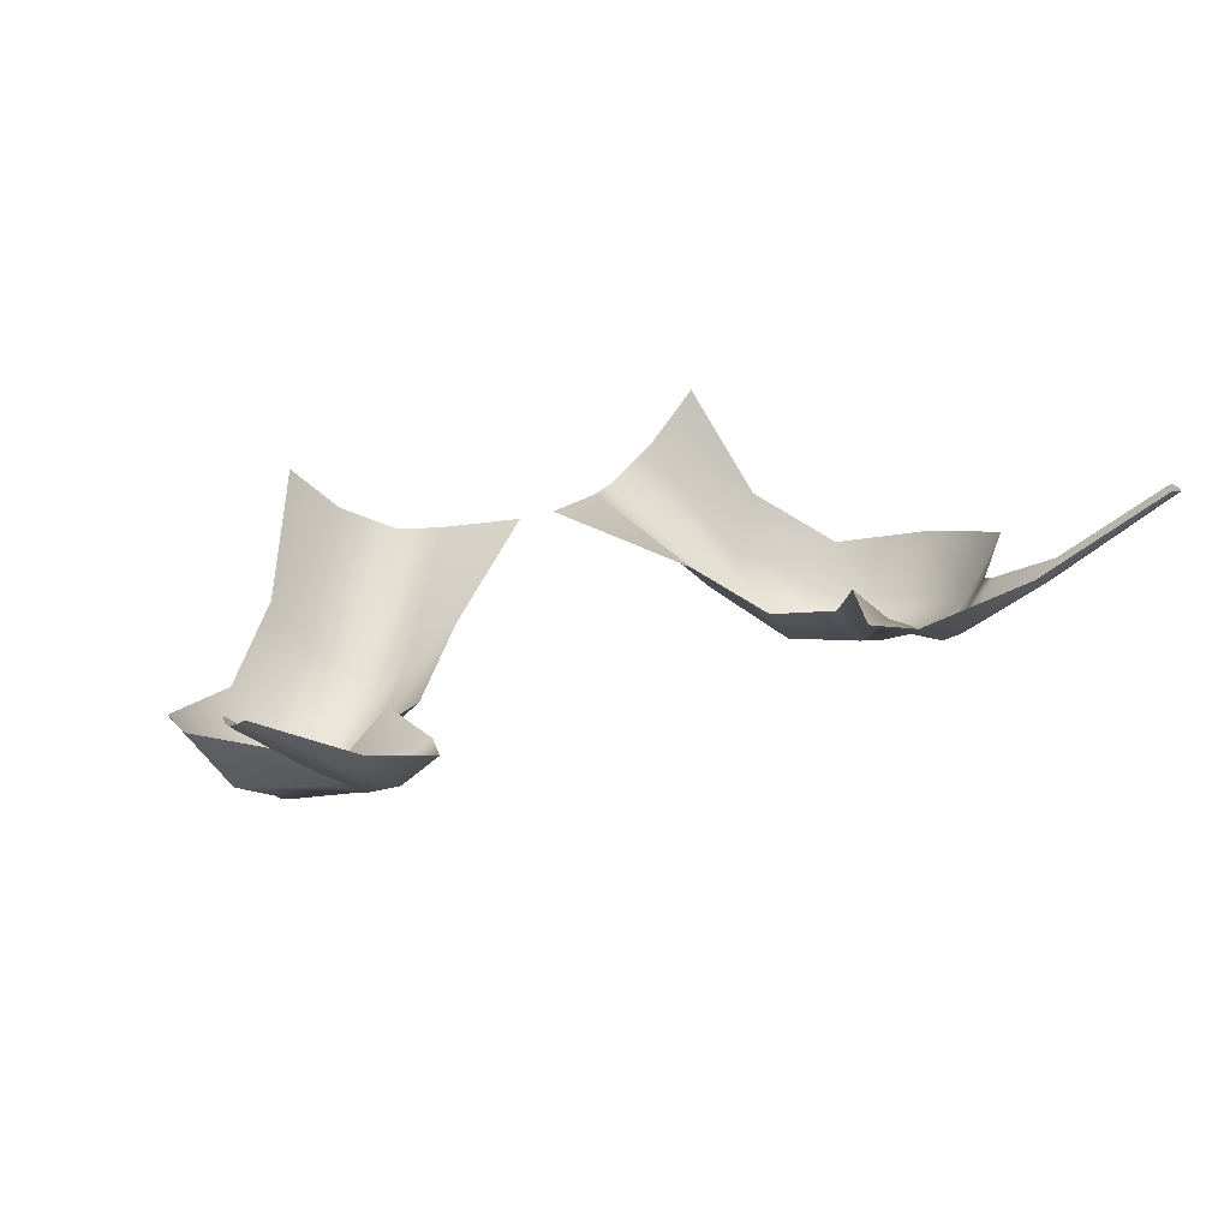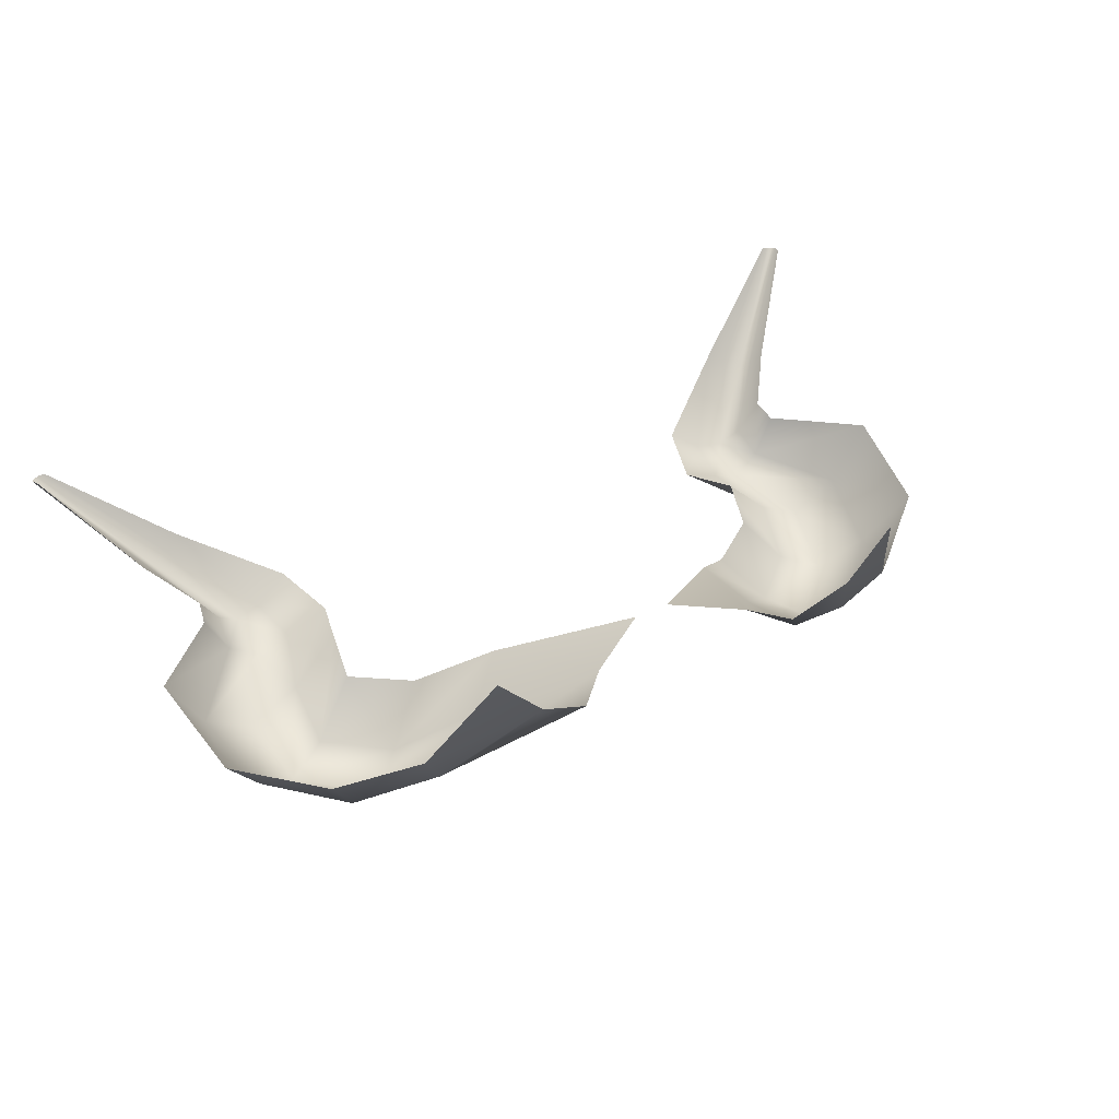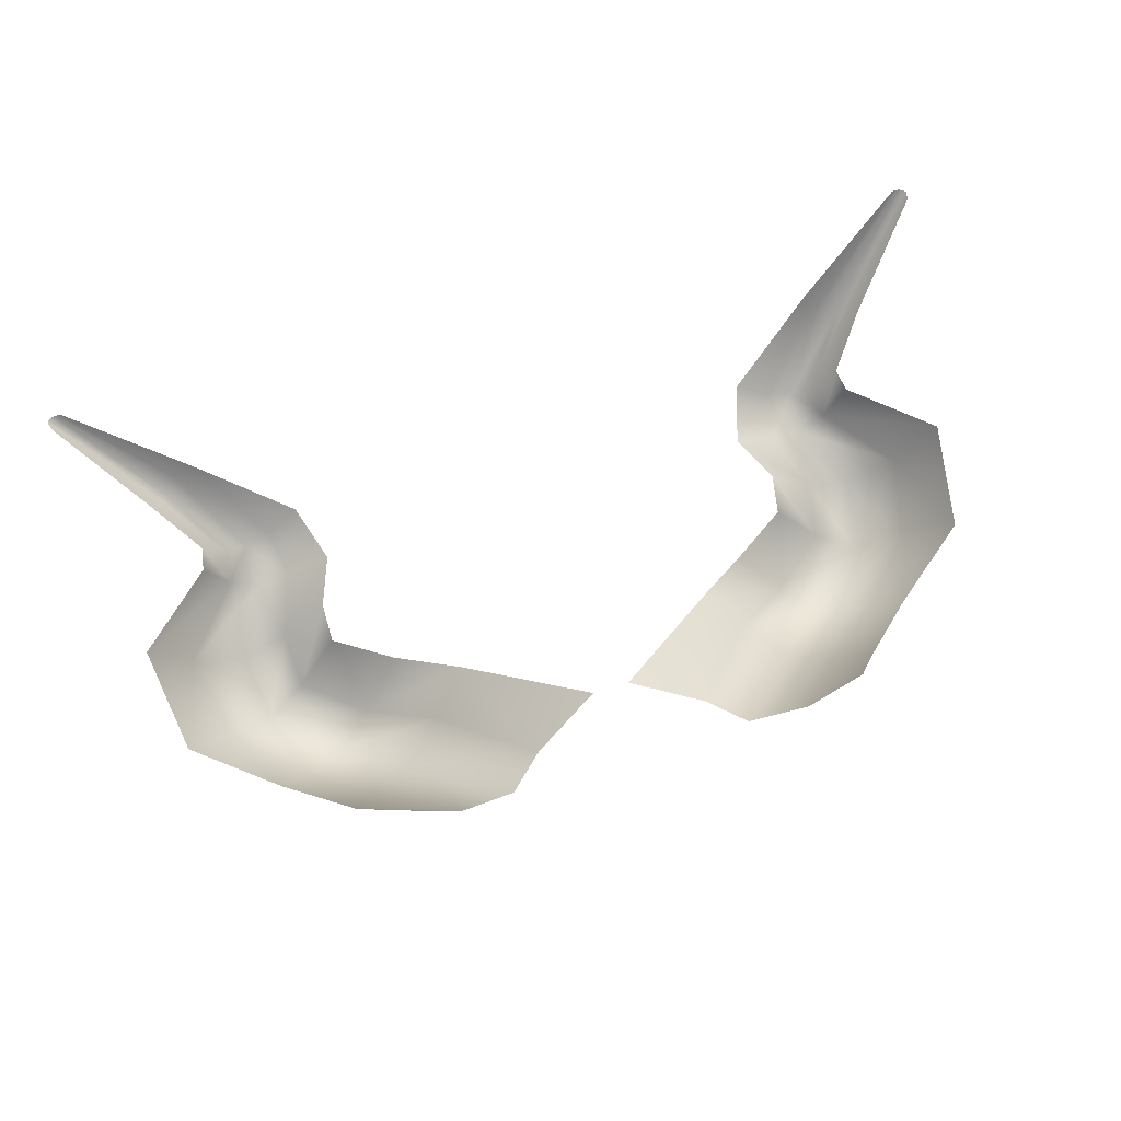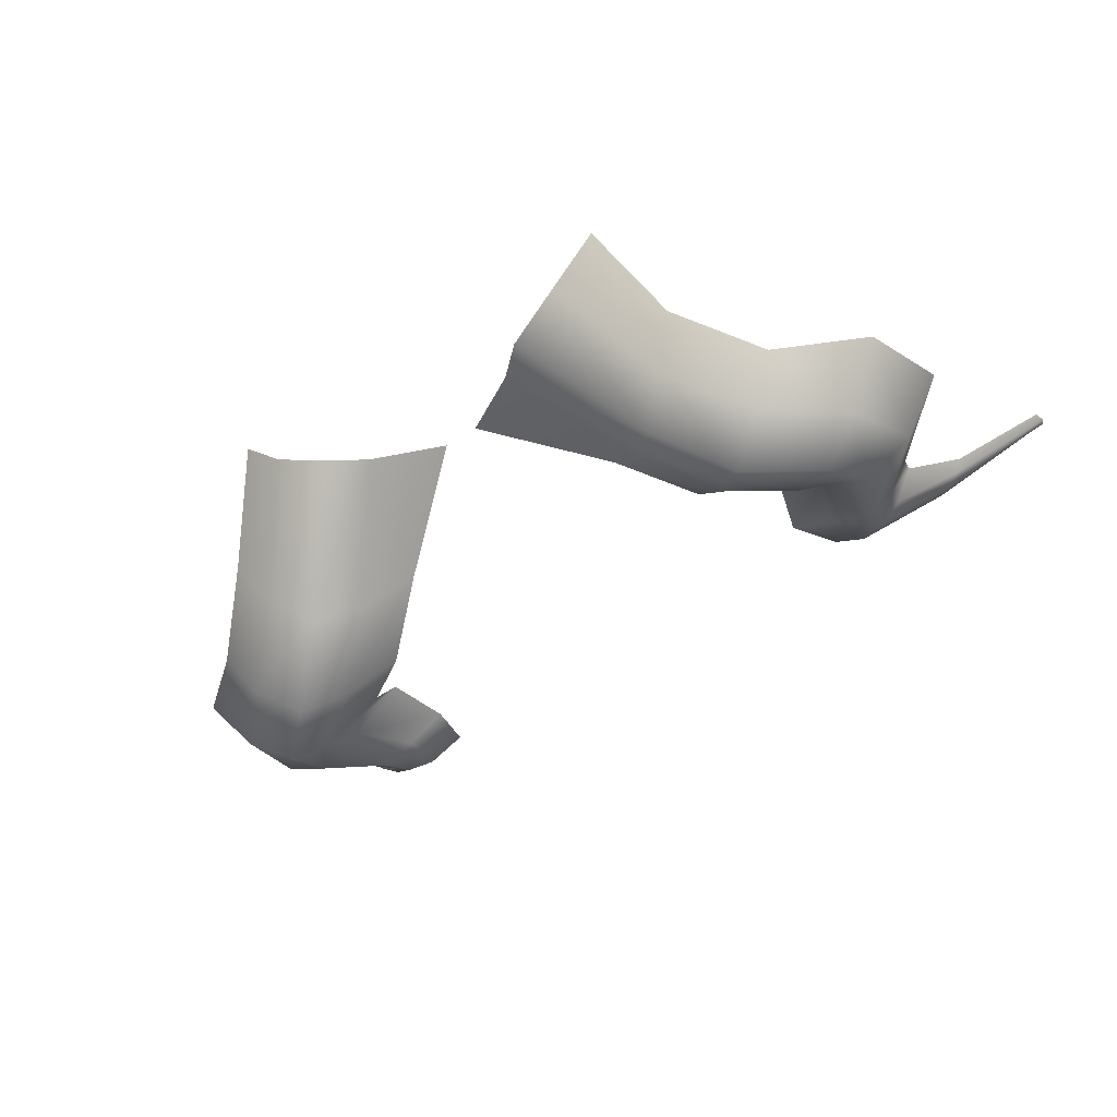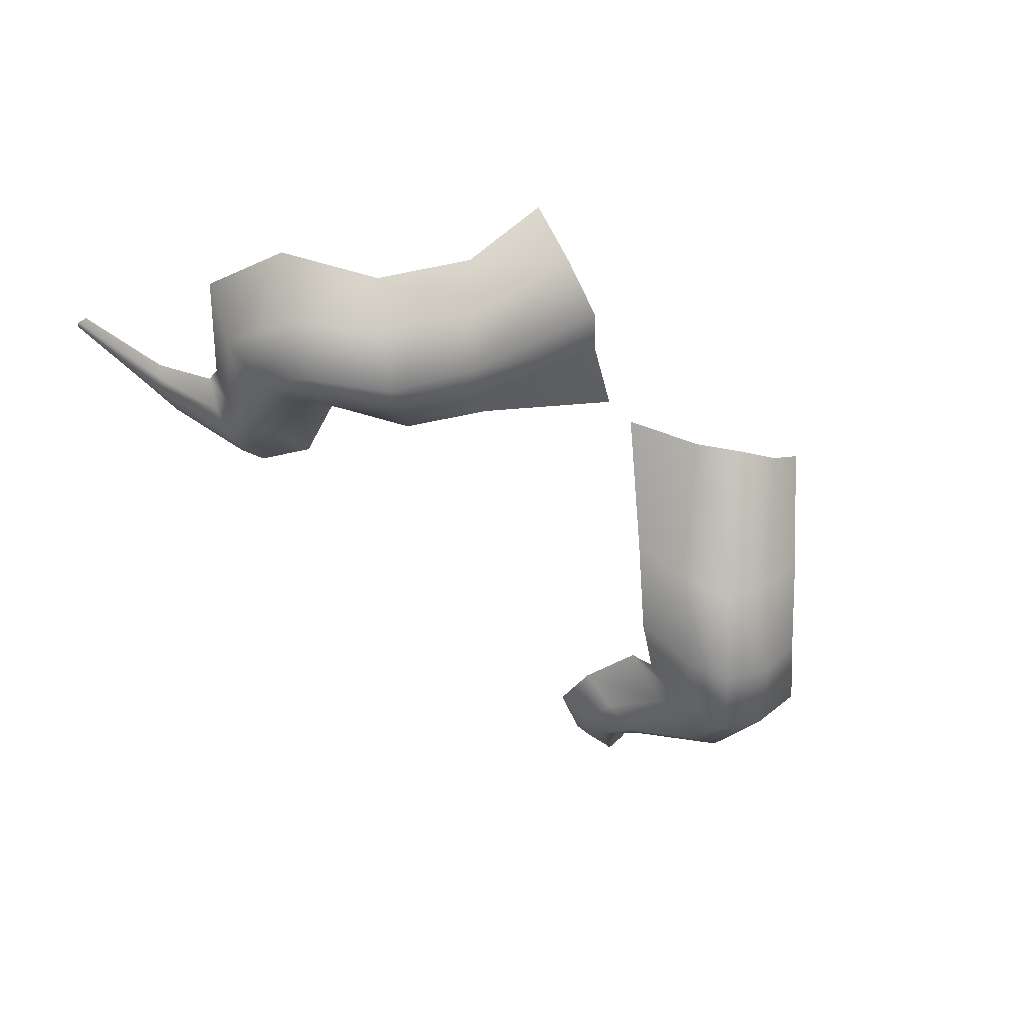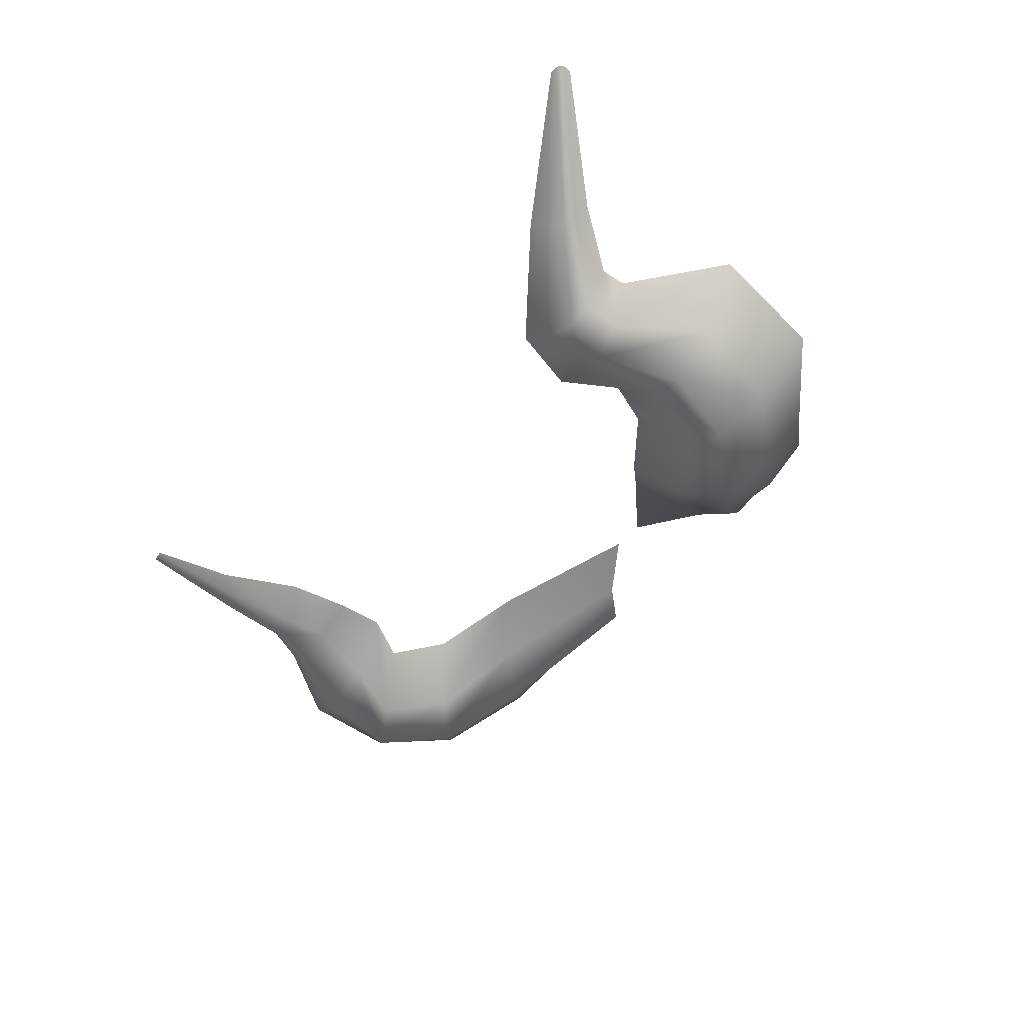
<metadata>
{"format":"obj","ext":"obj","renderer":"f3d","projection":"perspective","resolution":1024,"background":"white","views":[{"elev":26.9,"azim":-28.3,"up":"+Z"},{"elev":35.8,"azim":147.1,"up":"+Z"},{"elev":64.9,"azim":162.4,"up":"+Z"},{"elev":-47.5,"azim":-143.2,"up":"+Z"},{"elev":-52.1,"azim":132.9,"up":"+Z"},{"elev":-39.7,"azim":56.8,"up":"+Z"}]}
</metadata>
<code>
g default
v -4.272 -94.12 35.07
v -28.12 -78.15 31.19
v -52.06 -74.86 49.88
v -57.52 -133.9 14.25
v -76.9 -125.7 -1.921
v -96.7 -115.4 18.7
v -57.26 -165.8 24.03
v -71.4 -162.9 18.14
v -81.21 -160.2 28.64
v -57.41 -139.8 22.37
v -79.51 -139.4 6.178
v -99.88 -138.5 27.01
v -53.08 -152.9 20.2
v -70.75 -154.1 13.1
v -82.39 -155.7 26.25
v -44.44 -125.6 12.83
v -62.11 -113.1 -3.855
v -78.43 -101.8 14.01
v -103.4 -189.3 56.29
v -106.2 -189.2 55.7
v -106.1 -186.1 56.3
v -77.99 -178.1 36.34
v -85.48 -173.8 32.41
v -89.87 -170.6 35.95
v -20.12 -85.19 32.73
v -54.11 -119.1 1.067
v -67.52 -129.9 2.082
v -68.31 -139.3 12.05
v -65.14 -164.4 18.59
v -81.52 -176.1 33.53
v -62.99 -153.4 16.11
v -104.9 -189.5 55.99
v -40.86 -75.22 38.09
v -71.82 -106.1 3.238
v -87.08 -120.9 5.287
v -91.2 -139.2 12.32
v -77.38 -155.1 17.11
v -76.3 -161.6 21.39
v -87.56 -172.3 33.83
v -106.6 -188.2 56
v -29.85 -113.9 23.23
v -62.98 -87.27 24.83
v -38.93 -107.3 13.29
v -48.06 -99.77 7.04
v -56.42 -92.77 13.83
v 4.213 -94.12 35.07
v 28.07 -78.15 31.19
v 52 -74.86 49.88
v 57.47 -133.9 14.25
v 76.85 -125.7 -1.921
v 96.64 -115.4 18.7
v 57.2 -165.8 24.03
v 71.34 -162.9 18.14
v 81.15 -160.2 28.64
v 57.35 -139.8 22.37
v 79.46 -139.4 6.178
v 99.82 -138.5 27.01
v 53.02 -152.9 20.2
v 70.69 -154.1 13.1
v 82.33 -155.7 26.25
v 44.38 -125.6 12.83
v 62.05 -113.1 -3.855
v 78.37 -101.8 14.01
v 103.3 -189.3 56.29
v 106.2 -189.2 55.7
v 106 -186.1 56.3
v 77.94 -178.1 36.34
v 85.43 -173.8 32.41
v 89.81 -170.6 35.95
v 20.06 -85.19 32.73
v 54.05 -119.1 1.067
v 67.46 -129.9 2.082
v 68.25 -139.3 12.05
v 65.08 -164.4 18.59
v 81.46 -176.1 33.53
v 62.93 -153.4 16.11
v 104.9 -189.5 55.99
v 40.8 -75.22 38.09
v 71.76 -106.1 3.238
v 87.02 -120.9 5.287
v 91.15 -139.2 12.32
v 77.32 -155.1 17.11
v 76.24 -161.6 21.39
v 87.5 -172.3 33.83
v 106.6 -188.2 56
v 29.8 -113.9 23.23
v 62.92 -87.27 24.83
v 38.88 -107.3 13.29
v 48 -99.77 7.04
v 56.36 -92.77 13.83
g polySurface1
f 25 1 41 43
f 27 4 10 28
f 28 10 13 31
f 26 16 4 27
f 29 7 22 30
f 13 7 29 31
f 19 32 30 22
f 34 18 42 45
f 36 12 6 35
f 37 15 12 36
f 35 6 18 34
f 17 44 43 26
f 5 17 26 27
f 28 11 5 27
f 14 11 28 31
f 8 14 31 29
f 36 11 14 37
f 35 5 11 36
f 34 17 5 35
f 33 2 44 45
f 39 24 9 38
f 9 15 37 38
f 30 23 8 29
f 23 30 32 20
f 38 8 23 39
f 37 14 8 38
f 40 39 23 20
f 40 21 24 39
f 41 16 26 43
f 42 3 33 45
f 44 2 25 43
f 44 17 34 45
f 70 88 86 46
f 72 73 55 49
f 73 76 58 55
f 71 72 49 61
f 74 75 67 52
f 58 76 74 52
f 64 67 75 77
f 79 90 87 63
f 81 80 51 57
f 82 81 57 60
f 80 79 63 51
f 62 71 88 89
f 50 72 71 62
f 73 72 50 56
f 59 76 73 56
f 53 74 76 59
f 81 82 59 56
f 80 81 56 50
f 79 80 50 62
f 78 90 89 47
f 84 83 54 69
f 54 83 82 60
f 75 74 53 68
f 68 65 77 75
f 83 84 68 53
f 82 83 53 59
f 85 65 68 84
f 85 84 69 66
f 86 88 71 61
f 87 90 78 48
f 89 88 70 47
f 89 90 79 62

</code>
